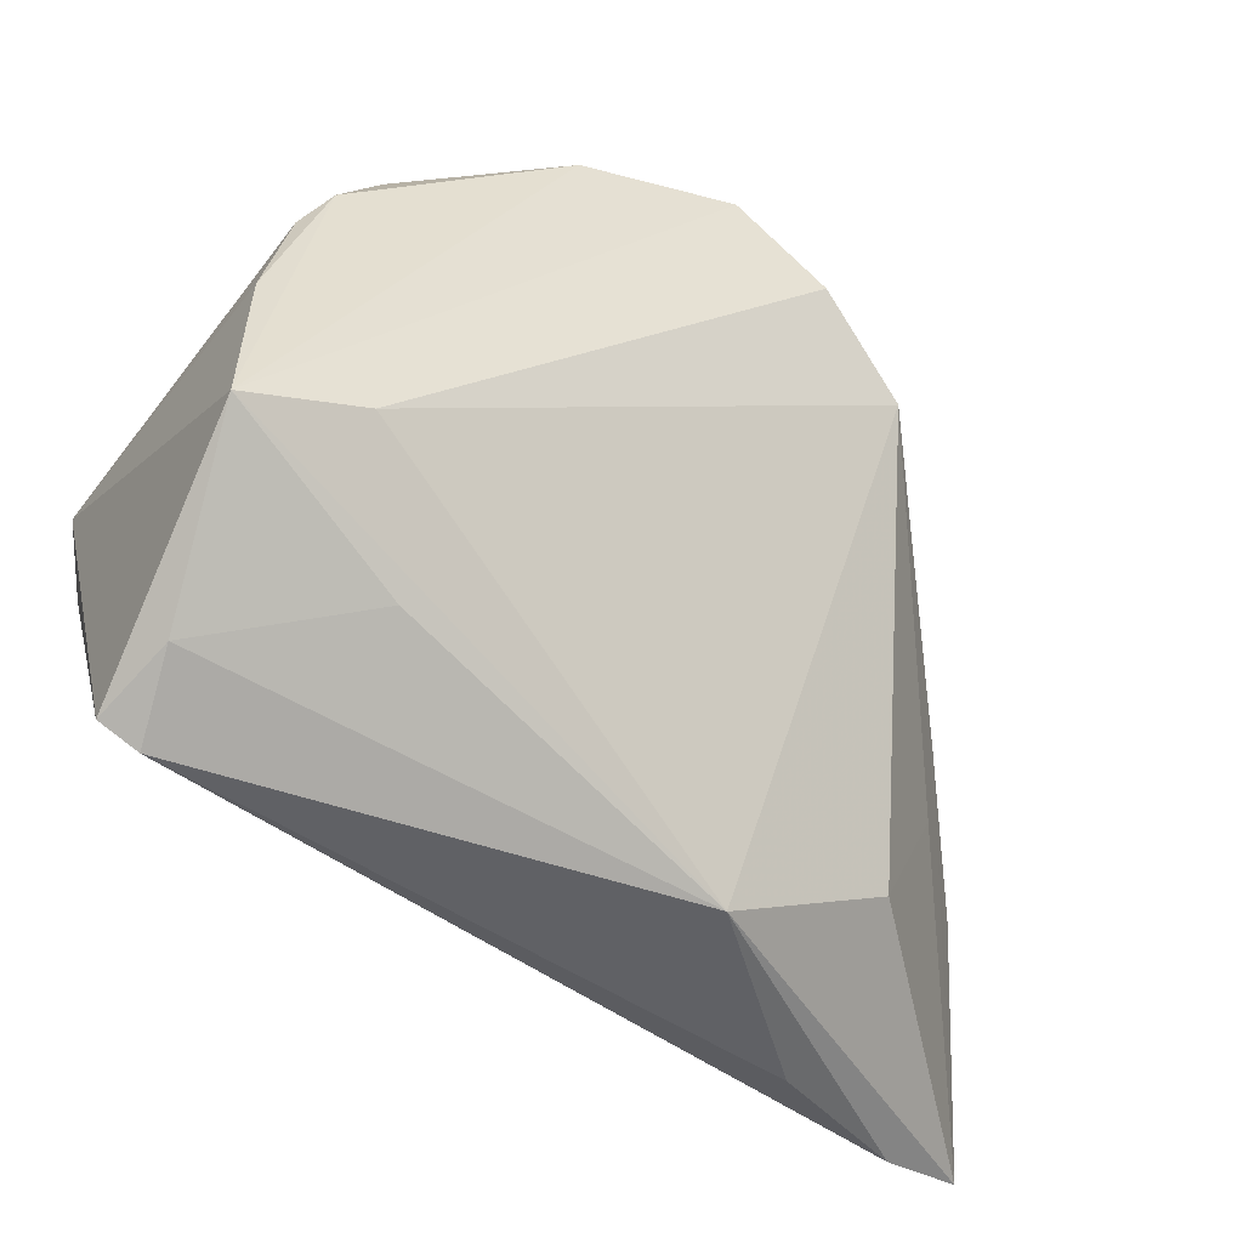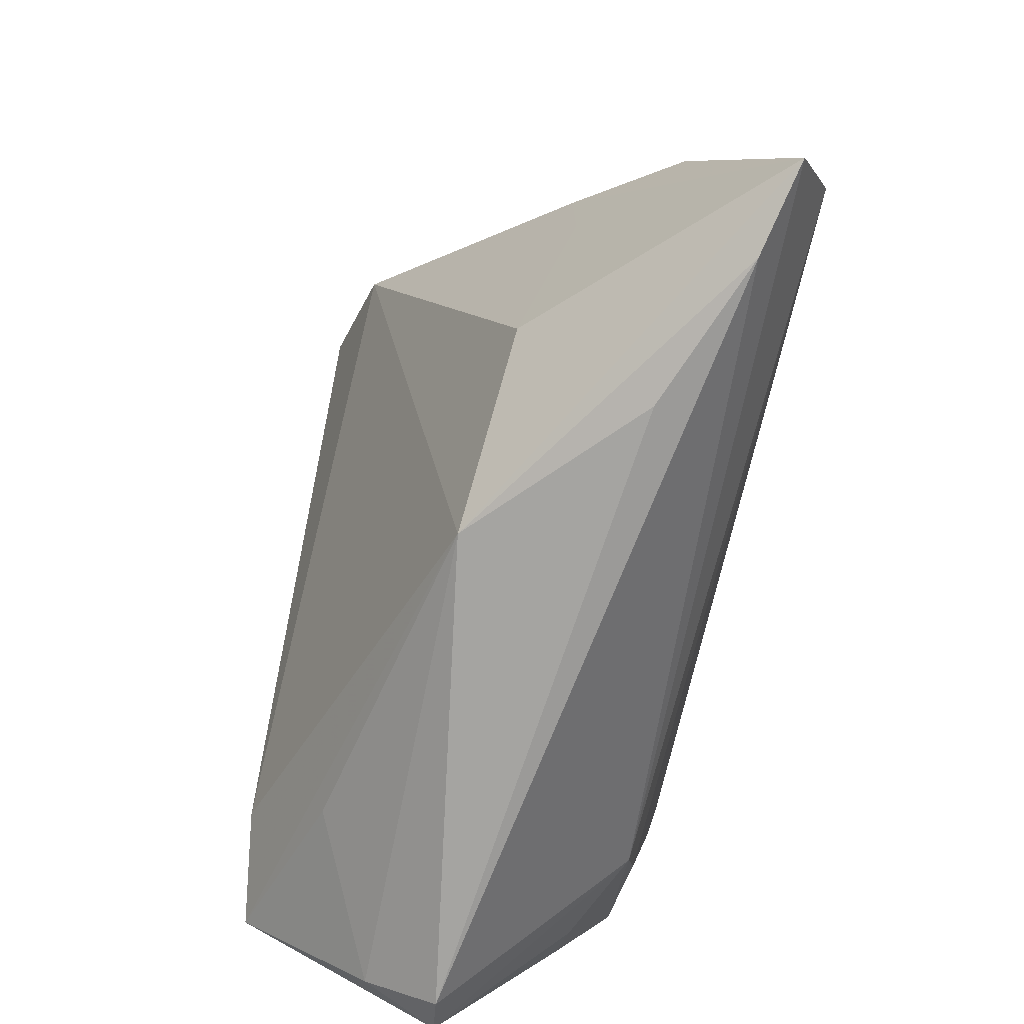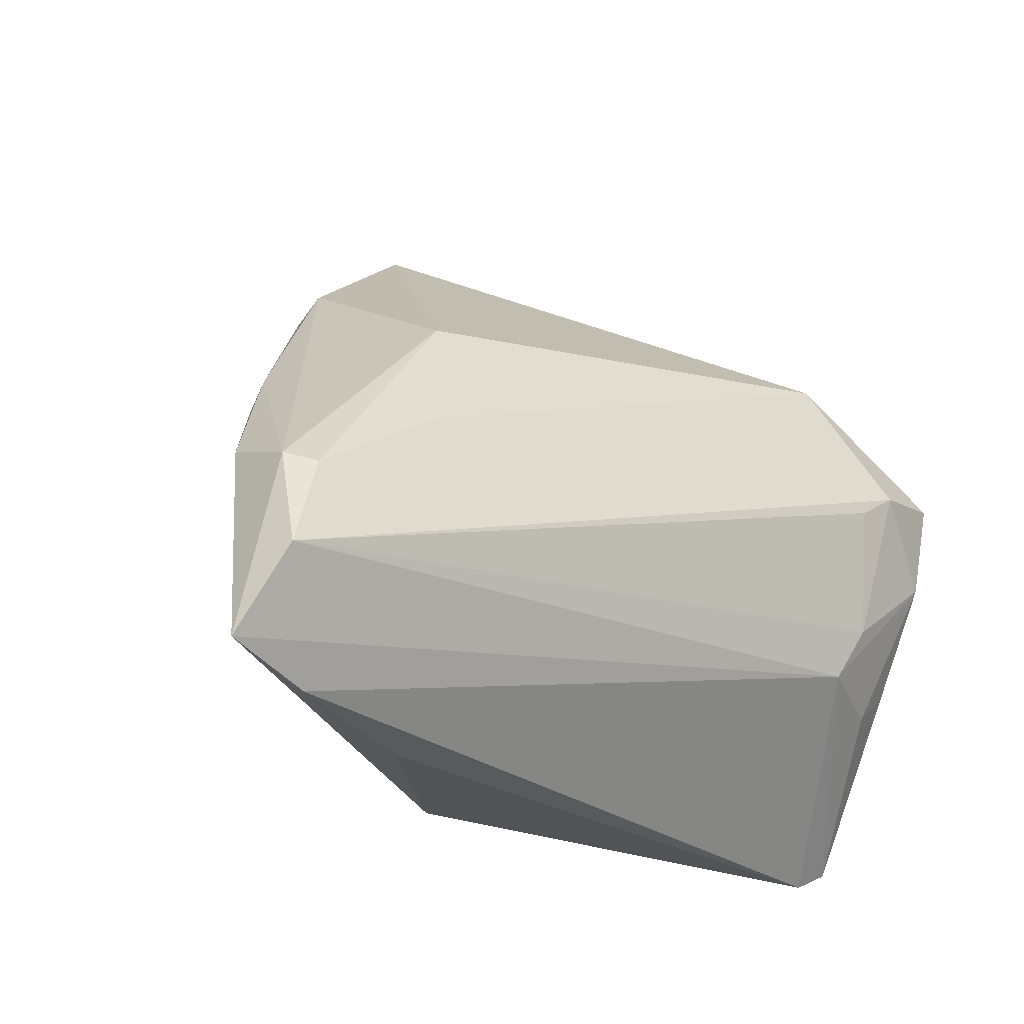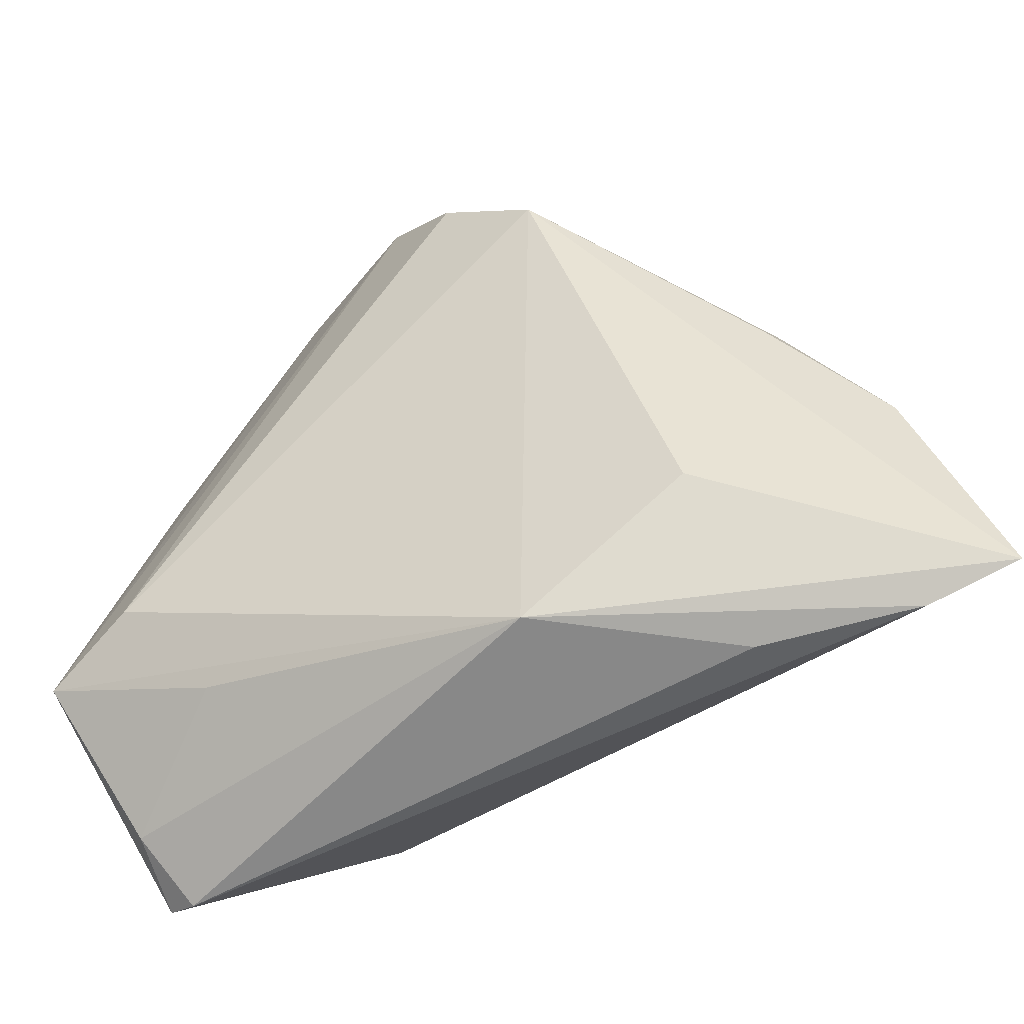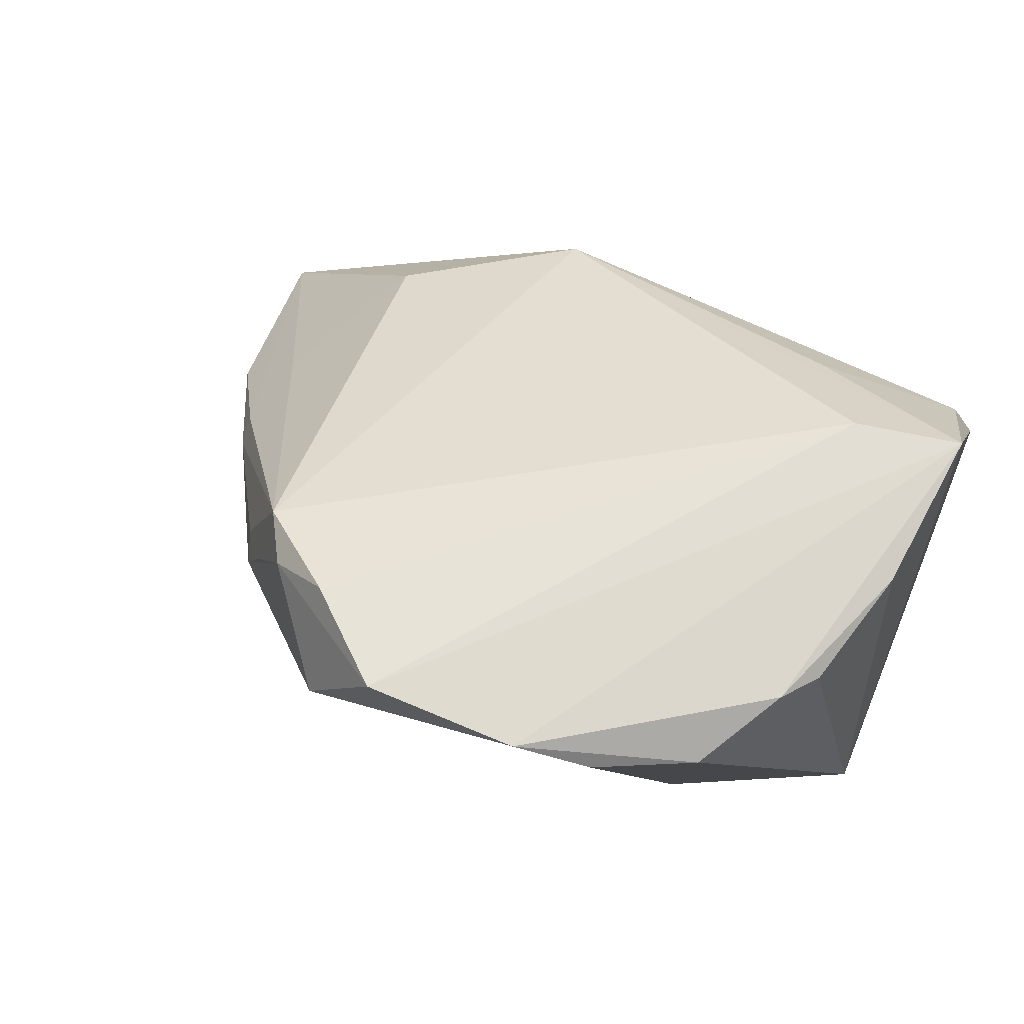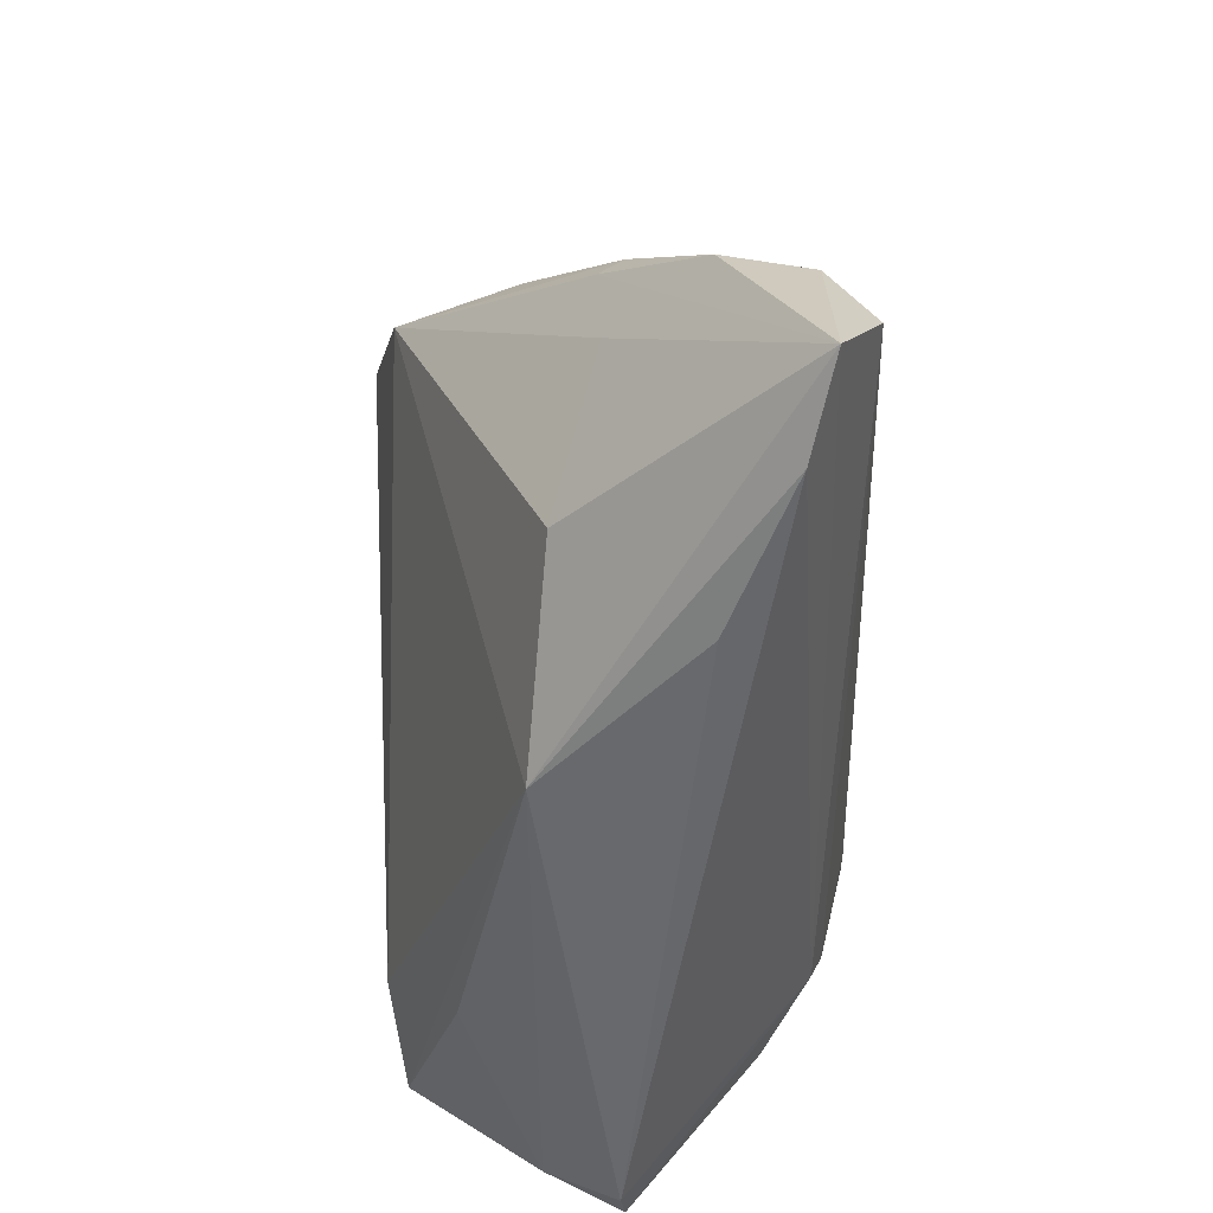
<metadata>
{"format":"obj","ext":"obj","renderer":"f3d","projection":"perspective","resolution":1024,"background":"white","views":[{"elev":-43.3,"azim":-29.8,"up":"+Y"},{"elev":-74.8,"azim":80.3,"up":"+Y"},{"elev":-27.3,"azim":140.8,"up":"+Y"},{"elev":-59.4,"azim":40.1,"up":"+Y"},{"elev":58.8,"azim":-156.8,"up":"+Z"},{"elev":-55.2,"azim":92.4,"up":"+Y"}]}
</metadata>
<code>
v 0.02329 0.02445 0.01092
v -0.03611 0.001737 -0.02472
v 0.04647 -0.01275 -0.01154
v 0.03702 -0.01016 -0.001059
v 0.0273 0.01962 0.007423
v -0.03138 -0.02627 0.0165
v -0.04225 0.02099 0.01869
v -0.04438 -0.02034 -0.0144
v 0.02428 -0.04056 -0.01051
v -0.01706 0.03961 0.02102
v -0.04924 0.00218 0.02007
v 0.02878 -0.007174 -0.02252
v -0.03868 -0.01352 0.02511
v -0.05125 0.007862 -0.02171
v -0.05125 -0.03554 0.0001966
v -0.05125 -0.01673 0.02372
v 0.02731 -0.02689 0.004089
v 0.04095 -0.04027 -0.01803
v 0.02082 0.02305 0.0216
v 0.04391 -0.01793 -0.02342
v -0.04109 0.005194 -0.02478
v -0.03613 0.03065 0.01514
v -0.03077 0.01838 -0.02137
v -0.04538 0.01629 0.01739
v -0.0494 -0.01593 -0.01349
v 0.03849 0.002424 -0.003362
v 0.04769 -0.02867 -0.02511
v 0.03825 7.3e-07 -0.0006436
v 0.05125 -0.03825 -0.02086
v -0.04709 -0.03777 0.0005367
v -0.04862 -0.03204 0.008618
v 0.02649 0.0224 0.004641
v 0.01018 0.03182 0.02511
v -0.02534 0.03675 0.01681
v 0.04657 -0.01668 -0.0207
v 0.0001199 0.04056 0.02407
v 0.01754 0.02872 0.02061
v 0.008875 0.03922 0.01348
v -0.04937 -0.003586 -0.02071
v -0.03795 -0.01271 -0.02136
v -0.03454 -0.01904 -0.0199
v 0.02402 0.008731 -0.01607
v 0.006976 -0.03826 0.00693
f 29 41 27
f 21 14 23
f 3 29 35
f 35 29 27
f 27 41 40
f 17 19 43
f 43 29 17
f 22 14 24
f 22 23 14
f 42 23 38
f 12 23 42
f 12 27 21
f 21 23 12
f 26 5 19
f 3 35 26
f 21 27 2
f 2 40 21
f 27 40 2
f 39 14 21
f 21 40 39
f 15 14 39
f 39 40 41
f 19 17 4
f 4 17 29
f 30 9 43
f 30 31 15
f 43 31 30
f 15 41 30
f 18 29 43
f 43 9 18
f 9 30 18
f 41 29 18
f 18 30 41
f 10 22 7
f 7 22 24
f 34 22 10
f 23 22 34
f 10 38 34
f 34 38 23
f 43 19 13
f 36 38 10
f 38 36 37
f 20 35 27
f 27 12 20
f 42 35 20
f 20 12 42
f 3 26 28
f 28 26 19
f 19 4 28
f 28 29 3
f 28 4 29
f 8 41 15
f 8 39 41
f 43 13 16
f 15 31 16
f 10 7 16
f 16 36 10
f 13 36 16
f 16 14 15
f 38 37 32
f 42 38 32
f 19 5 32
f 5 26 32
f 32 35 42
f 32 26 35
f 19 37 33
f 33 37 36
f 33 13 19
f 33 36 13
f 15 39 25
f 25 8 15
f 39 8 25
f 6 31 43
f 43 16 6
f 6 16 31
f 11 7 24
f 11 16 7
f 24 14 11
f 14 16 11
f 1 37 19
f 19 32 1
f 1 32 37

</code>
